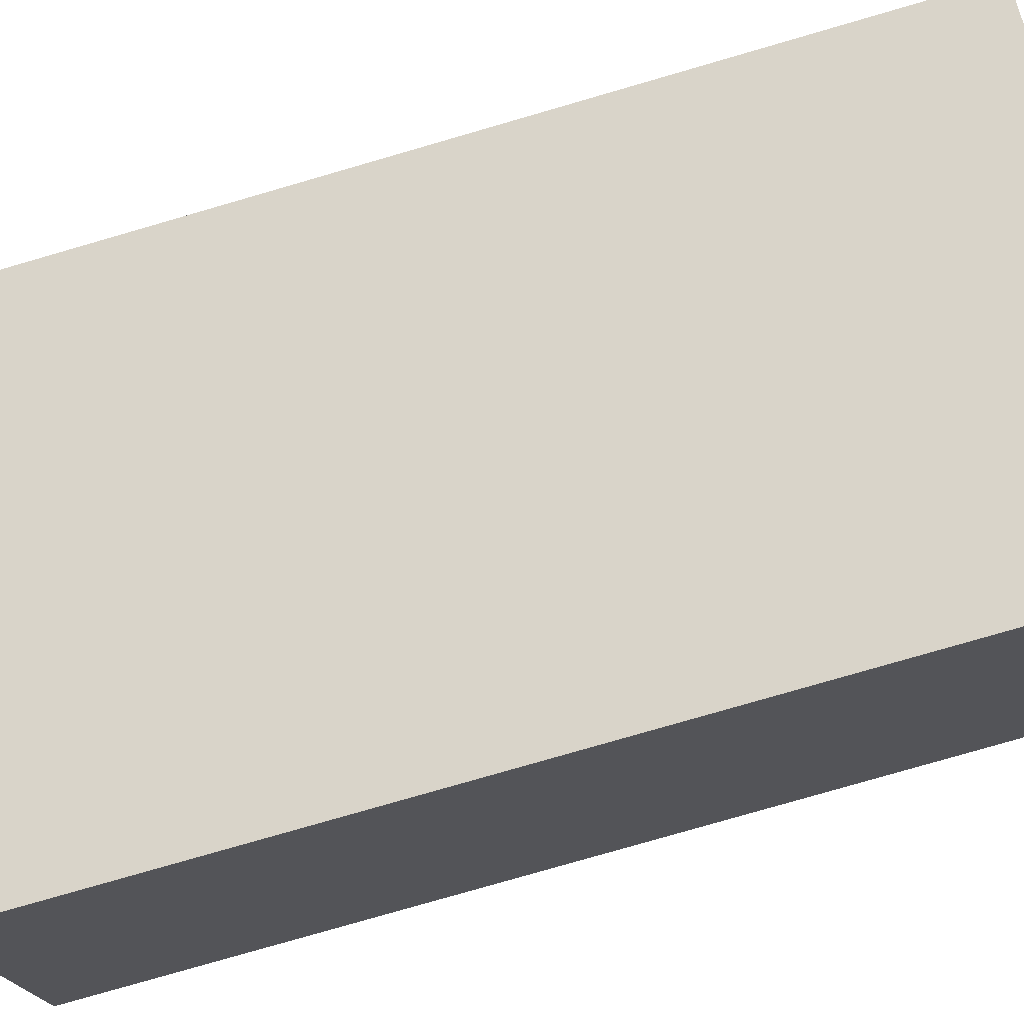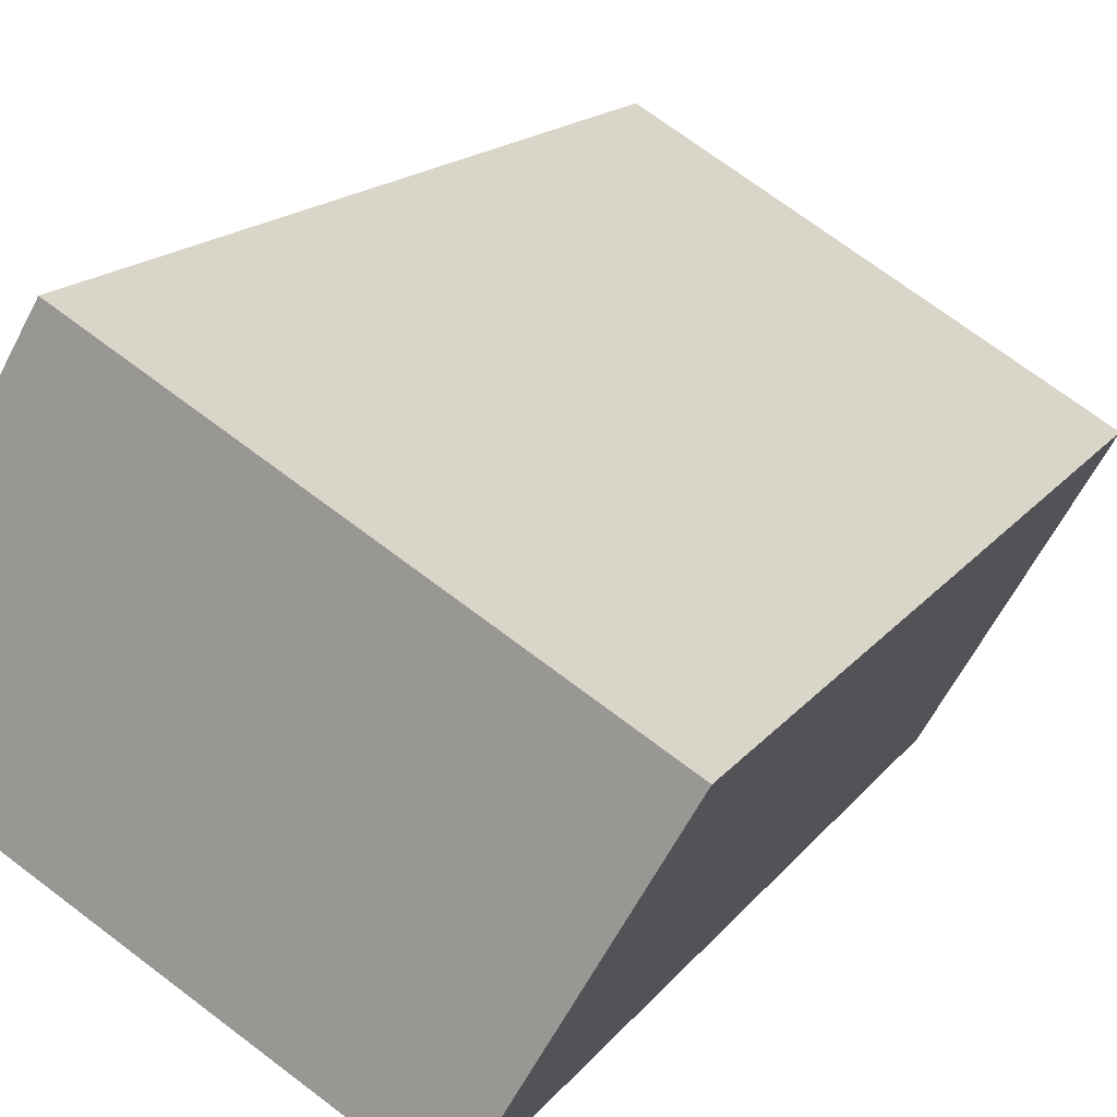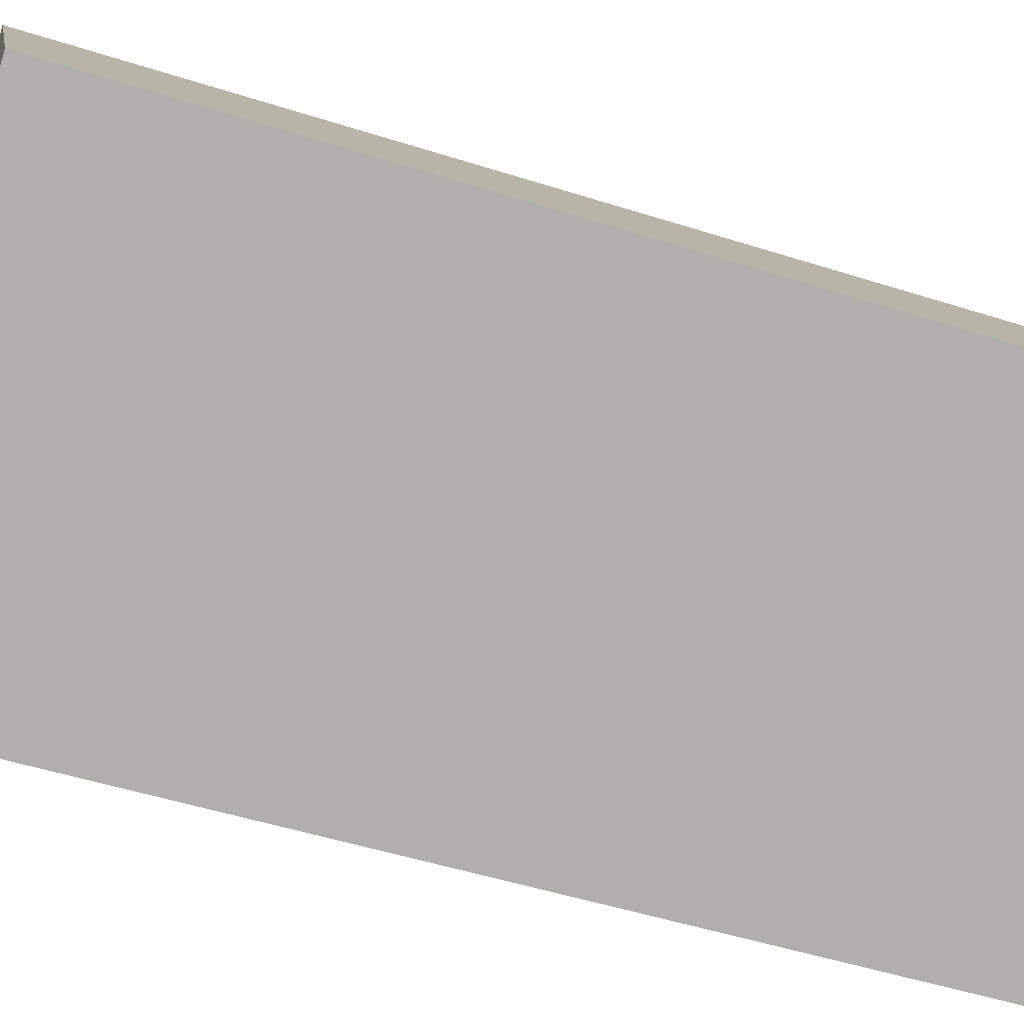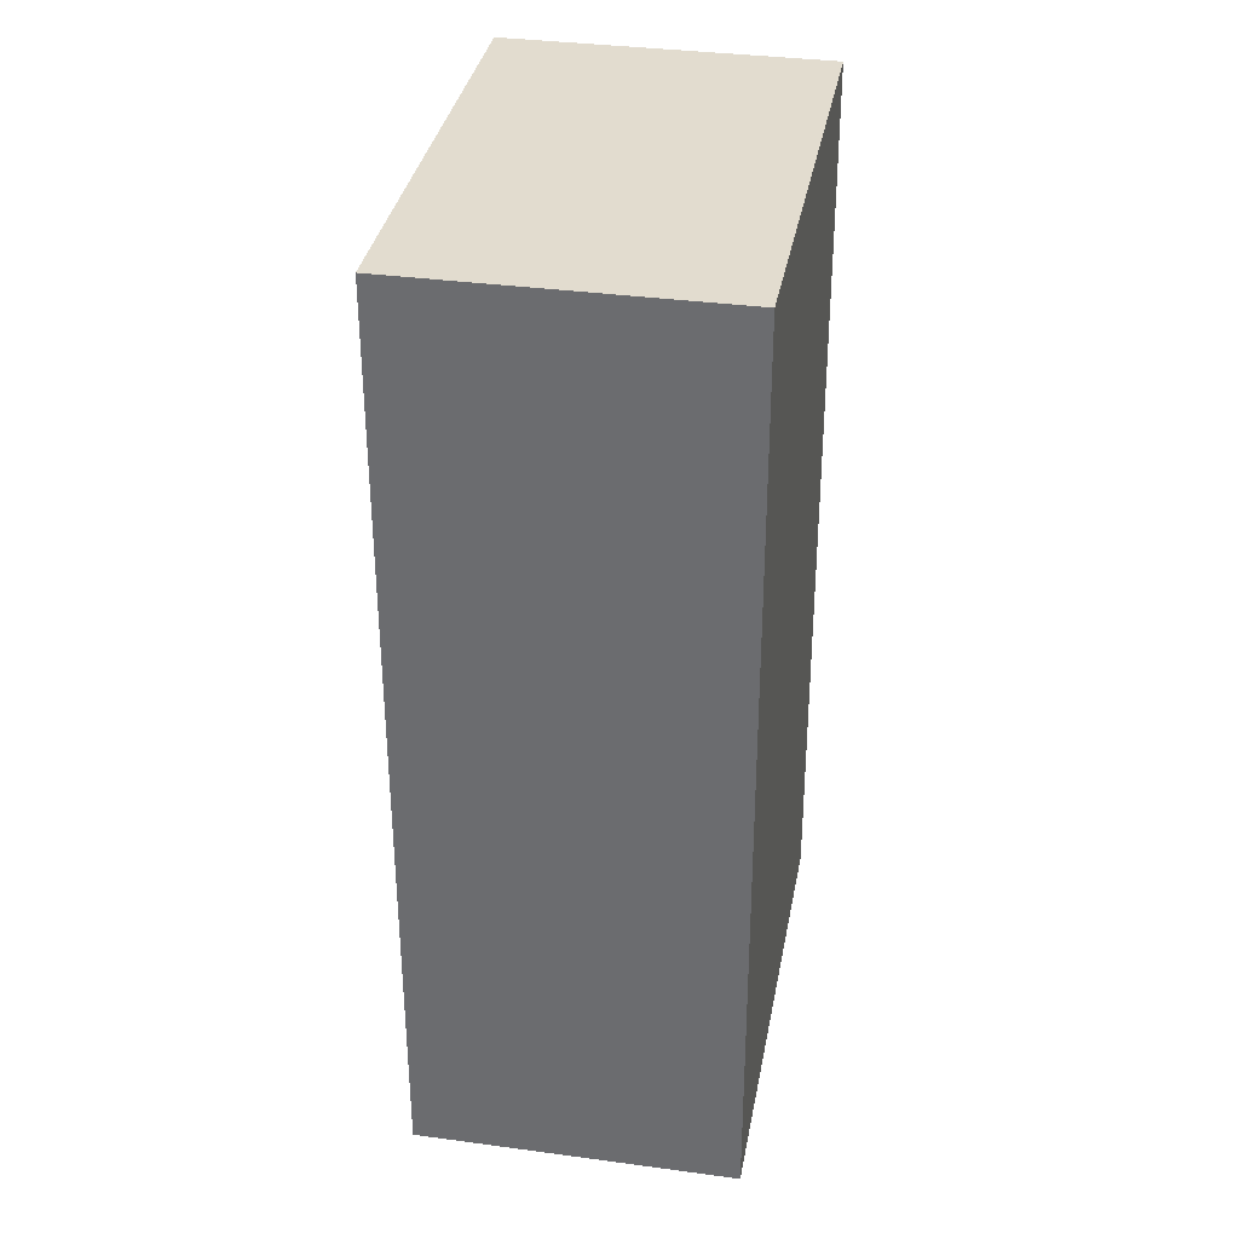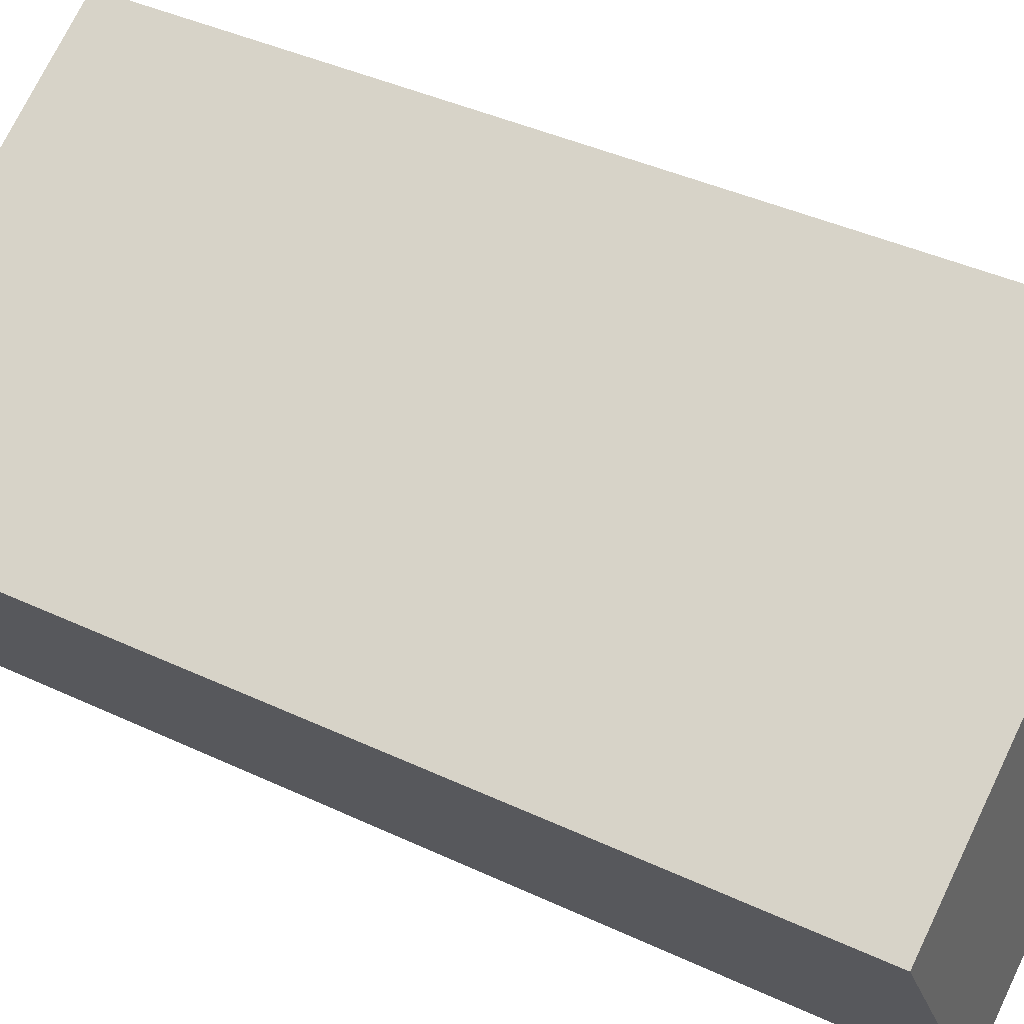
<metadata>
{"format":"obj","ext":"obj","renderer":"f3d","projection":"perspective","resolution":1024,"background":"white","views":[{"elev":-79.5,"azim":-73.9,"up":"+Z"},{"elev":15.2,"azim":23.0,"up":"+Z"},{"elev":-49.5,"azim":-109.5,"up":"+Z"},{"elev":34.7,"azim":-49.7,"up":"+Y"},{"elev":40.0,"azim":120.2,"up":"+Z"}]}
</metadata>
<code>
v  3.59 5.784 0.231
v  0 5.784 3.542e-16
v  0.999 5.784 1.729
v  2.594 5.784 -1.499
v  0.999 -1.059e-16 1.729
v  3.59 -1.414e-17 0.231
v  2.594 9.179e-17 -1.499
v  0 0 0
g defaultobject
f 1 2 3
f 2 1 4
f 5 1 3
f 1 5 6
f 6 4 1
f 4 6 7
f 7 2 4
f 2 7 8
f 8 3 2
f 3 8 5
f 8 6 5
f 6 8 7

</code>
